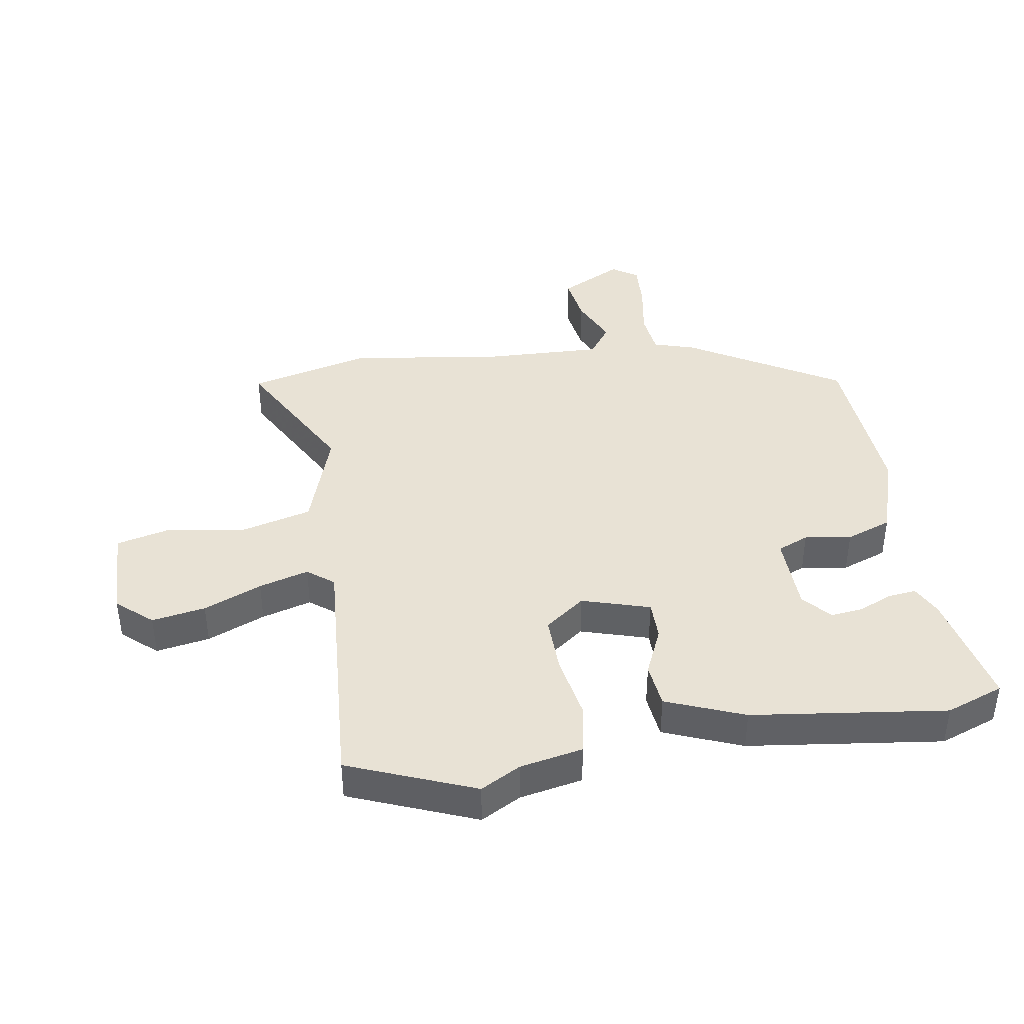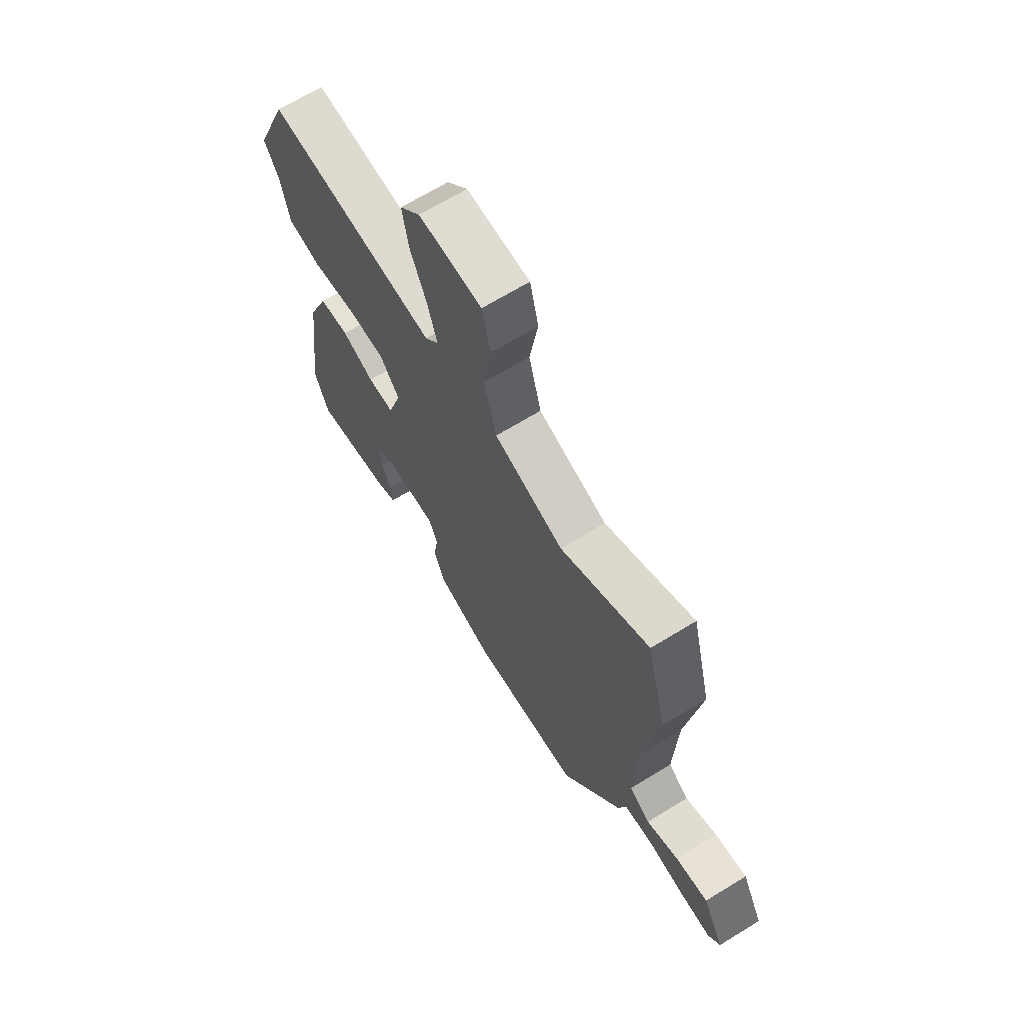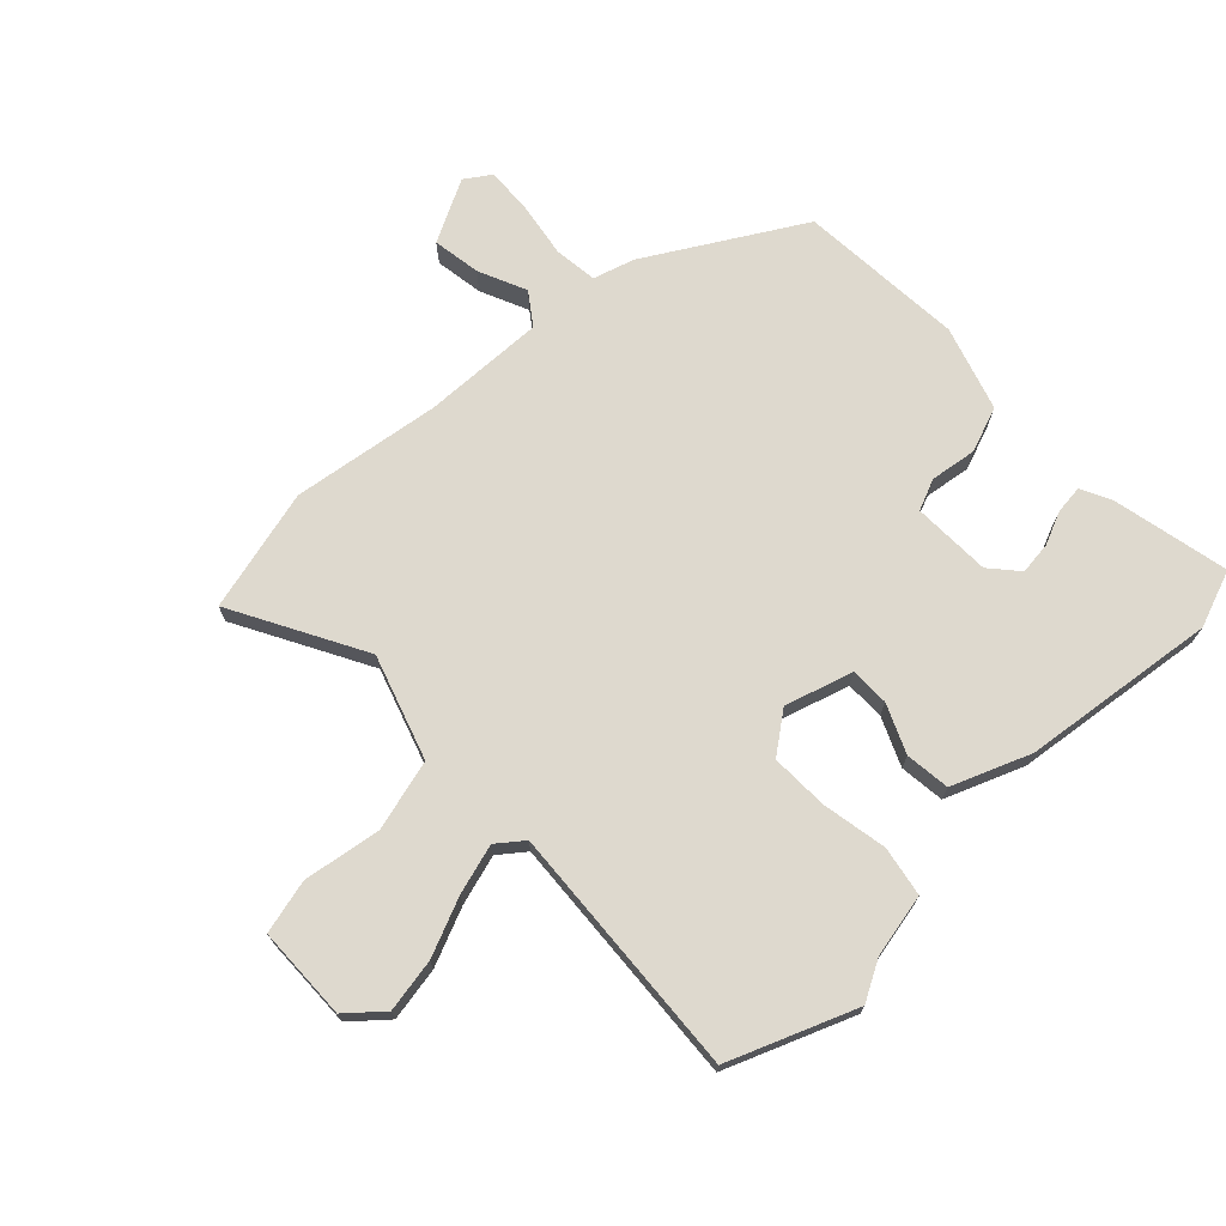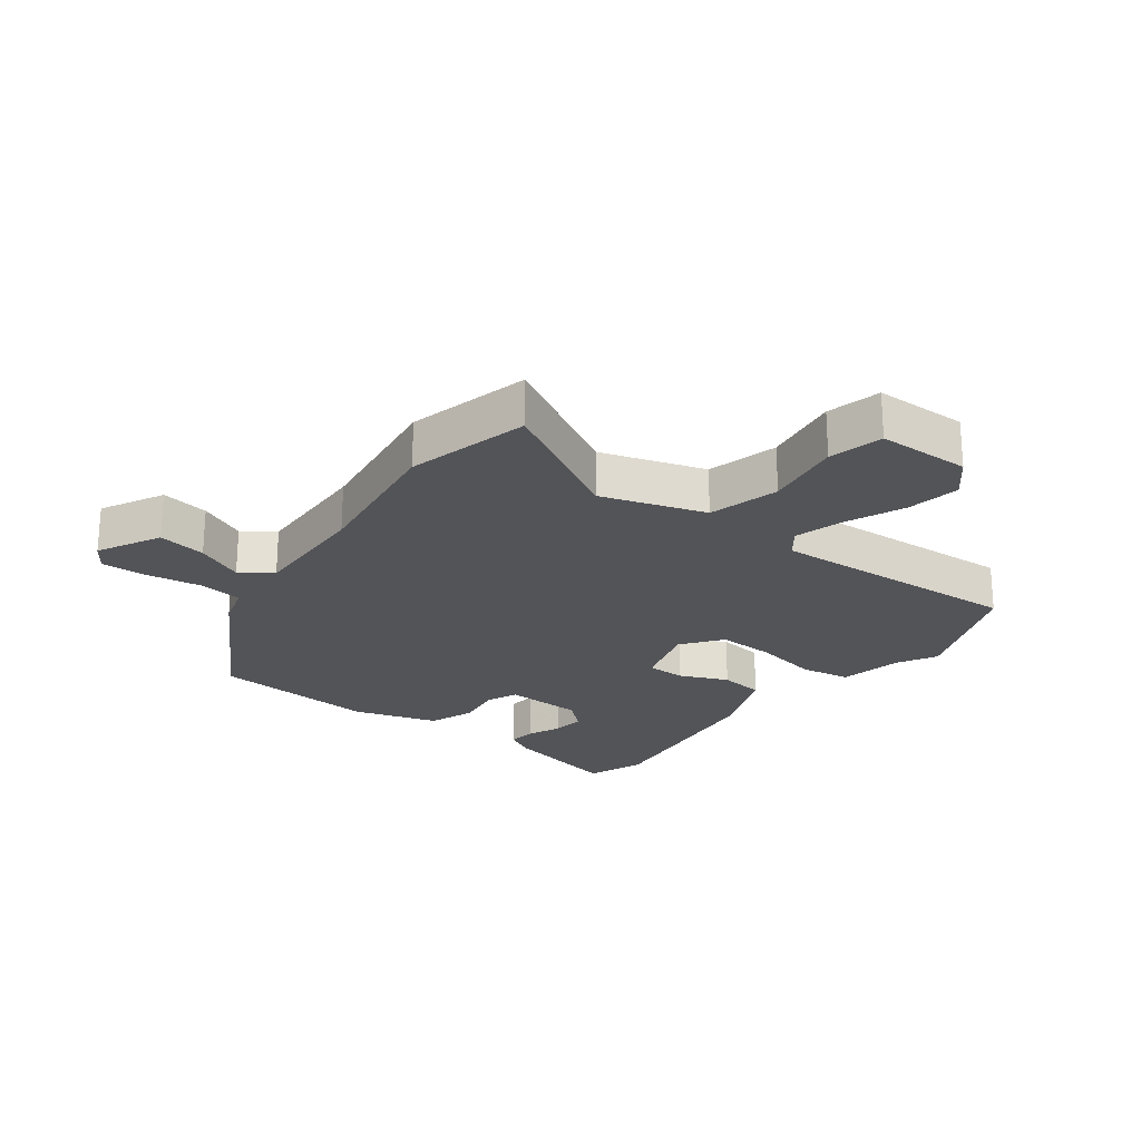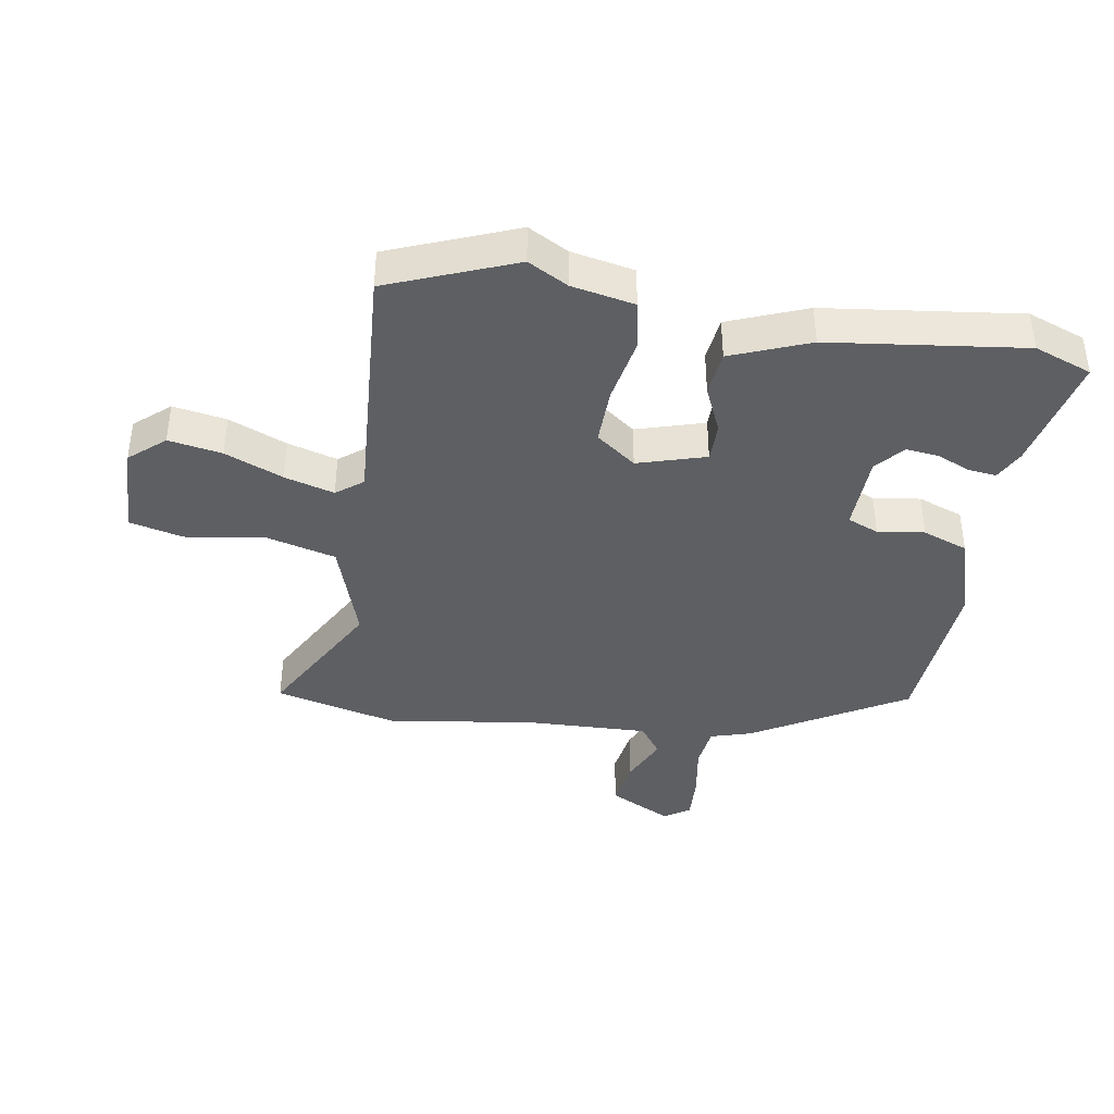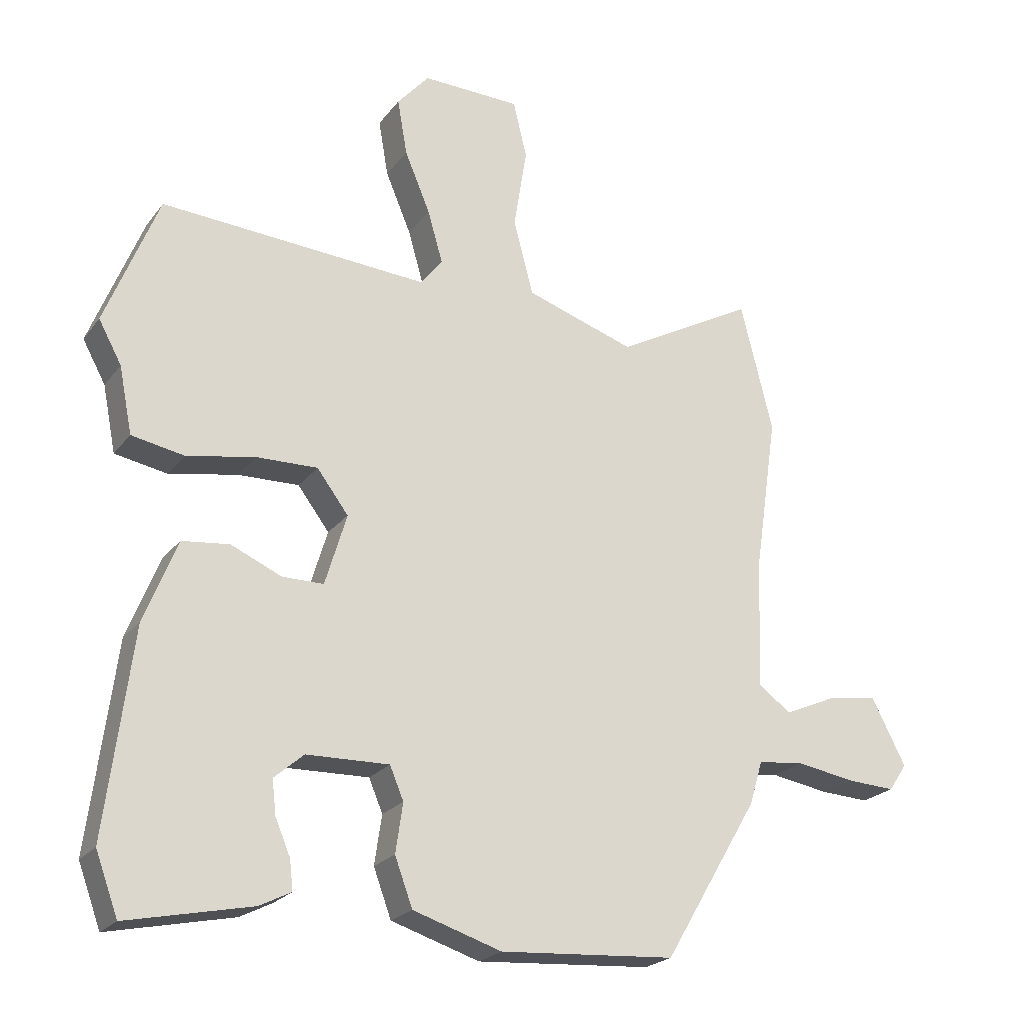
<metadata>
{"format":"obj","ext":"obj","renderer":"f3d","projection":"perspective","resolution":1024,"background":"white","views":[{"elev":40.8,"azim":80.9,"up":"+Y"},{"elev":67.9,"azim":-121.5,"up":"+Z"},{"elev":71.6,"azim":46.2,"up":"+Y"},{"elev":-23.5,"azim":-37.5,"up":"+Y"},{"elev":-39.8,"azim":80.5,"up":"+Y"},{"elev":-22.5,"azim":152.9,"up":"+Z"}]}
</metadata>
<code>
v -0.319 0.07 -0.482
v -0.463 0.07 -0.239
v -0.483 0.07 -0.173
v -0.553 0.07 -0.165
v -0.642 0.07 -0.18
v -0.716 0.07 -0.184
v -0.744 0.07 -0.143
v -0.692 0.07 -0.042
v -0.614 0.07 -0.054
v -0.537 0.07 -0.088
v -0.487 0.07 -0.052
v -0.494 0.07 0.145
v -0.529 0.07 0.383
v -0.48 0.07 0.58
v -0.268 0.07 0.465
v -0.102 0.07 0.52
v -0.072 0.07 0.634
v -0.092 0.07 0.759
v -0.071 0.07 0.846
v 0.079 0.07 0.85
v 0.128 0.07 0.794
v 0.113 0.07 0.708
v 0.074 0.07 0.615
v 0.051 0.07 0.535
v 0.084 0.07 0.493
v 0.492 0.07 0.521
v 0.573 0.07 0.319
v 0.538 0.07 0.255
v 0.518 0.07 0.154
v 0.438 0.07 0.139
v 0.334 0.07 0.158
v 0.241 0.07 0.16
v 0.193 0.07 0.096
v 0.226 0.07 -0.013
v 0.289 0.07 -0.013
v 0.366 0.07 0.021
v 0.438 0.07 0.013
v 0.488 0.07 -0.112
v 0.528 0.07 -0.424
v 0.494 0.07 -0.516
v 0.305 0.07 -0.476
v 0.257 0.07 -0.452
v 0.262 0.07 -0.407
v 0.285 0.07 -0.353
v 0.291 0.07 -0.301
v 0.246 0.07 -0.262
v 0.12 0.07 -0.259
v 0.099 0.07 -0.309
v 0.11 0.07 -0.384
v 0.083 0.07 -0.457
v -0.052 0.07 -0.5
v -0.319 0 -0.482
v -0.463 0 -0.239
v -0.483 0 -0.173
v -0.553 0 -0.165
v -0.642 0 -0.18
v -0.716 0 -0.184
v -0.744 0 -0.143
v -0.692 0 -0.042
v -0.614 0 -0.054
v -0.537 0 -0.088
v -0.487 0 -0.052
v -0.494 0 0.145
v -0.529 0 0.383
v -0.48 0 0.58
v -0.268 0 0.465
v -0.102 0 0.52
v -0.072 0 0.634
v -0.092 0 0.759
v -0.071 0 0.846
v 0.079 0 0.85
v 0.128 0 0.794
v 0.113 0 0.708
v 0.074 0 0.615
v 0.051 0 0.535
v 0.084 0 0.493
v 0.492 0 0.521
v 0.573 0 0.319
v 0.538 0 0.255
v 0.518 0 0.154
v 0.438 0 0.139
v 0.334 0 0.158
v 0.241 0 0.16
v 0.193 0 0.096
v 0.226 0 -0.013
v 0.289 0 -0.013
v 0.366 0 0.021
v 0.438 0 0.013
v 0.488 0 -0.112
v 0.528 0 -0.424
v 0.494 0 -0.516
v 0.305 0 -0.476
v 0.257 0 -0.452
v 0.262 0 -0.407
v 0.285 0 -0.353
v 0.291 0 -0.301
v 0.246 0 -0.262
v 0.12 0 -0.259
v 0.099 0 -0.309
v 0.11 0 -0.384
v 0.083 0 -0.457
v -0.052 0 -0.5
f 1 2 3
f 51 1 3
f 50 51 3
f 49 50 3
f 48 49 3
f 47 48 3
f 46 47 3
f 42 43 44
f 41 42 44
f 40 41 44
f 39 40 44
f 38 39 44
f 38 44 45
f 38 45 46
f 37 38 46
f 36 37 46
f 35 36 46
f 28 29 30 31
f 28 31 32
f 27 28 32
f 26 27 32
f 25 26 32
f 24 25 32 33
f 21 22 23
f 20 21 23
f 19 20 23
f 18 19 23
f 17 18 23
f 16 17 23 24
f 24 33 34
f 16 24 34
f 15 16 34
f 14 15 34
f 13 14 34
f 12 13 34
f 8 9 10
f 7 8 10
f 6 7 10
f 5 6 10
f 4 5 10
f 3 4 10 11
f 46 3 11
f 35 46 11
f 34 35 11
f 11 12 34
f 54 53 52
f 54 52 102
f 54 102 101
f 54 101 100
f 54 100 99
f 54 99 98
f 54 98 97
f 95 94 93
f 95 93 92
f 95 92 91
f 95 91 90
f 95 90 89
f 96 95 89
f 97 96 89
f 97 89 88
f 97 88 87
f 97 87 86
f 82 81 80 79
f 83 82 79
f 83 79 78
f 83 78 77
f 83 77 76
f 84 83 76 75
f 74 73 72
f 74 72 71
f 74 71 70
f 74 70 69
f 74 69 68
f 75 74 68 67
f 85 84 75
f 85 75 67
f 85 67 66
f 85 66 65
f 85 65 64
f 85 64 63
f 61 60 59
f 61 59 58
f 61 58 57
f 61 57 56
f 61 56 55
f 62 61 55 54
f 62 54 97
f 62 97 86
f 62 86 85
f 85 63 62
f 1 52 53 2
f 2 53 54 3
f 3 54 55 4
f 4 55 56 5
f 5 56 57 6
f 6 57 58 7
f 7 58 59 8
f 8 59 60 9
f 9 60 61 10
f 10 61 62 11
f 11 62 63 12
f 12 63 64 13
f 13 64 65 14
f 14 65 66 15
f 15 66 67 16
f 16 67 68 17
f 17 68 69 18
f 18 69 70 19
f 19 70 71 20
f 20 71 72 21
f 21 72 73 22
f 22 73 74 23
f 23 74 75 24
f 24 75 76 25
f 25 76 77 26
f 26 77 78 27
f 27 78 79 28
f 28 79 80 29
f 29 80 81 30
f 30 81 82 31
f 31 82 83 32
f 32 83 84 33
f 33 84 85 34
f 34 85 86 35
f 35 86 87 36
f 36 87 88 37
f 37 88 89 38
f 38 89 90 39
f 39 90 91 40
f 40 91 92 41
f 41 92 93 42
f 42 93 94 43
f 43 94 95 44
f 44 95 96 45
f 45 96 97 46
f 46 97 98 47
f 47 98 99 48
f 48 99 100 49
f 49 100 101 50
f 50 101 102 51
f 51 102 52 1

</code>
